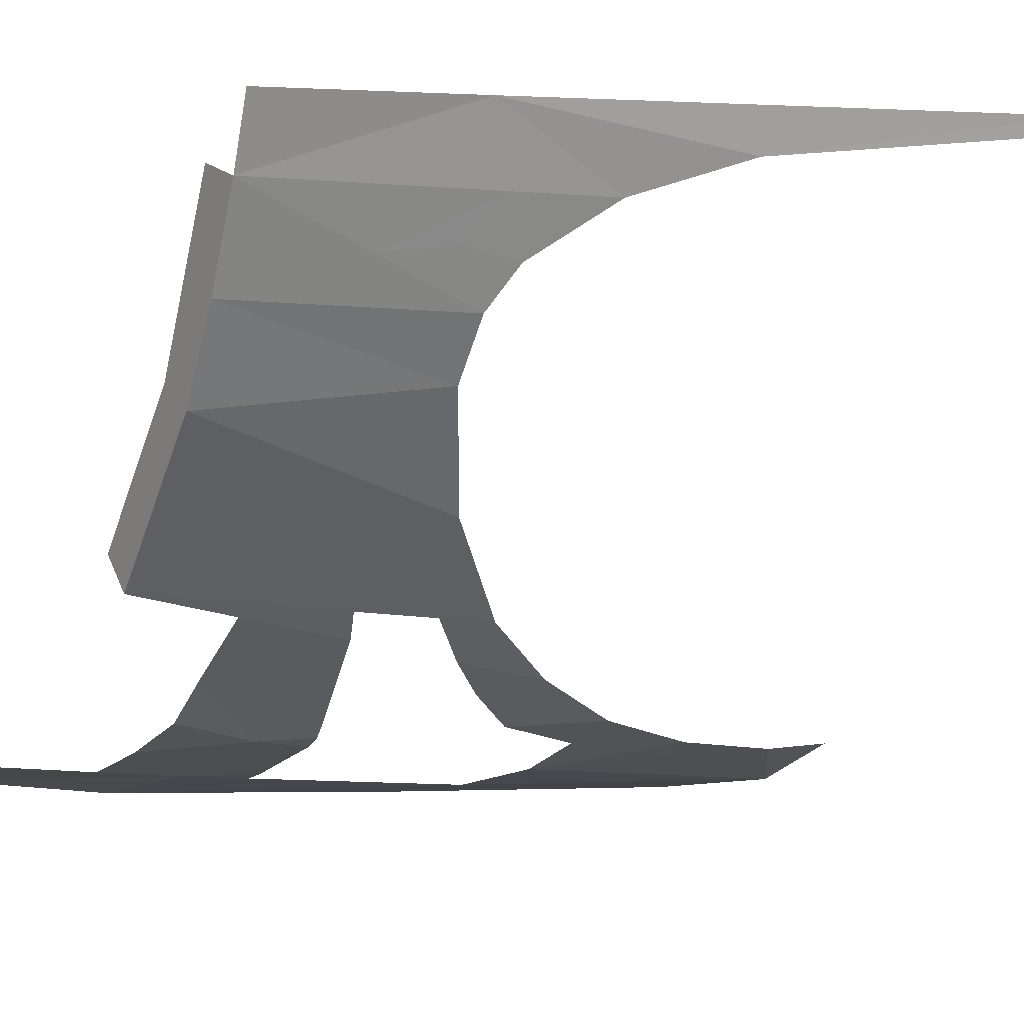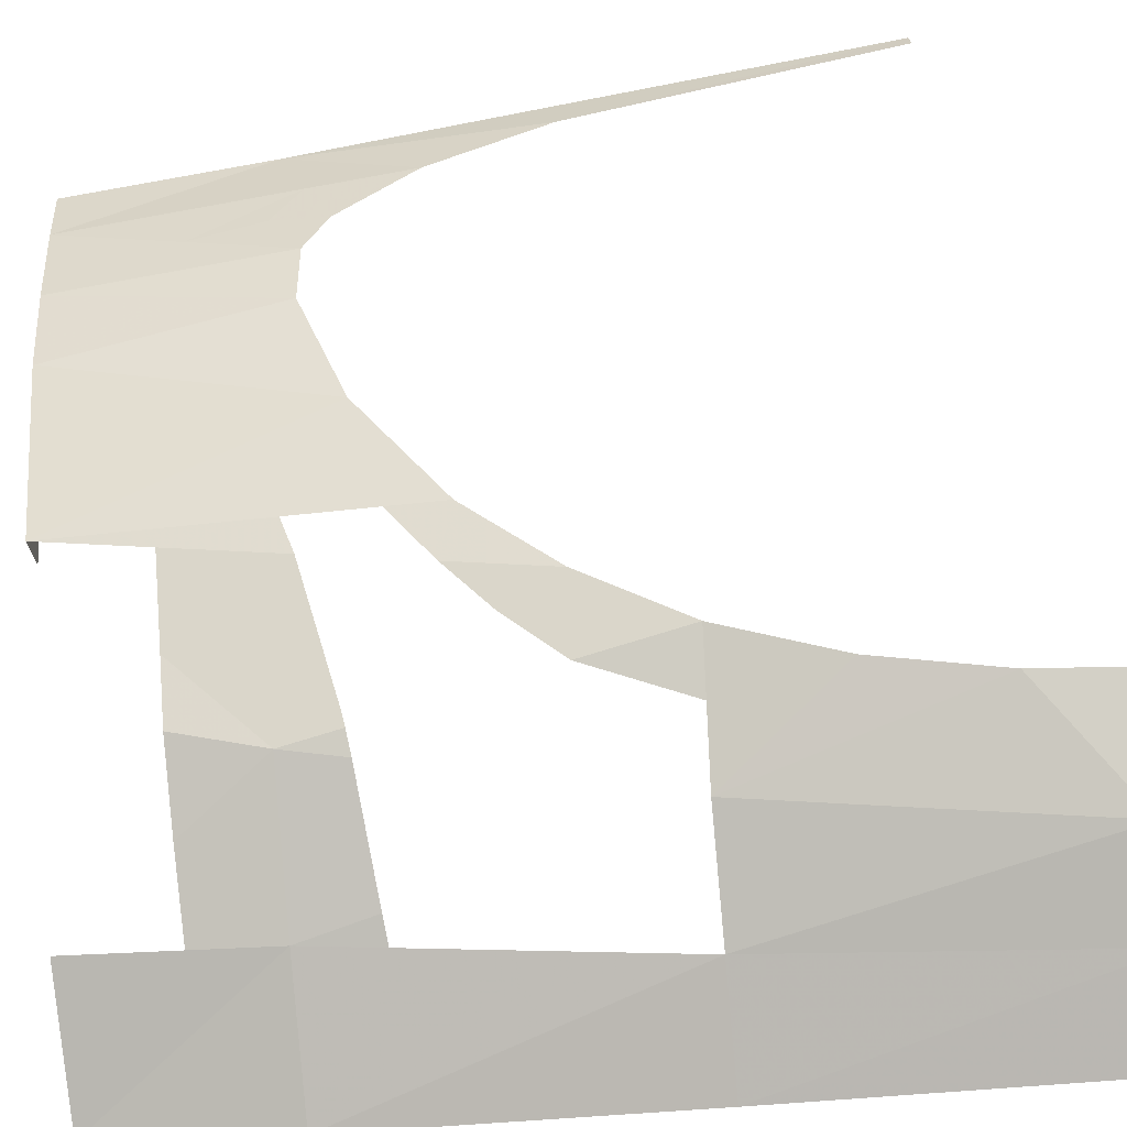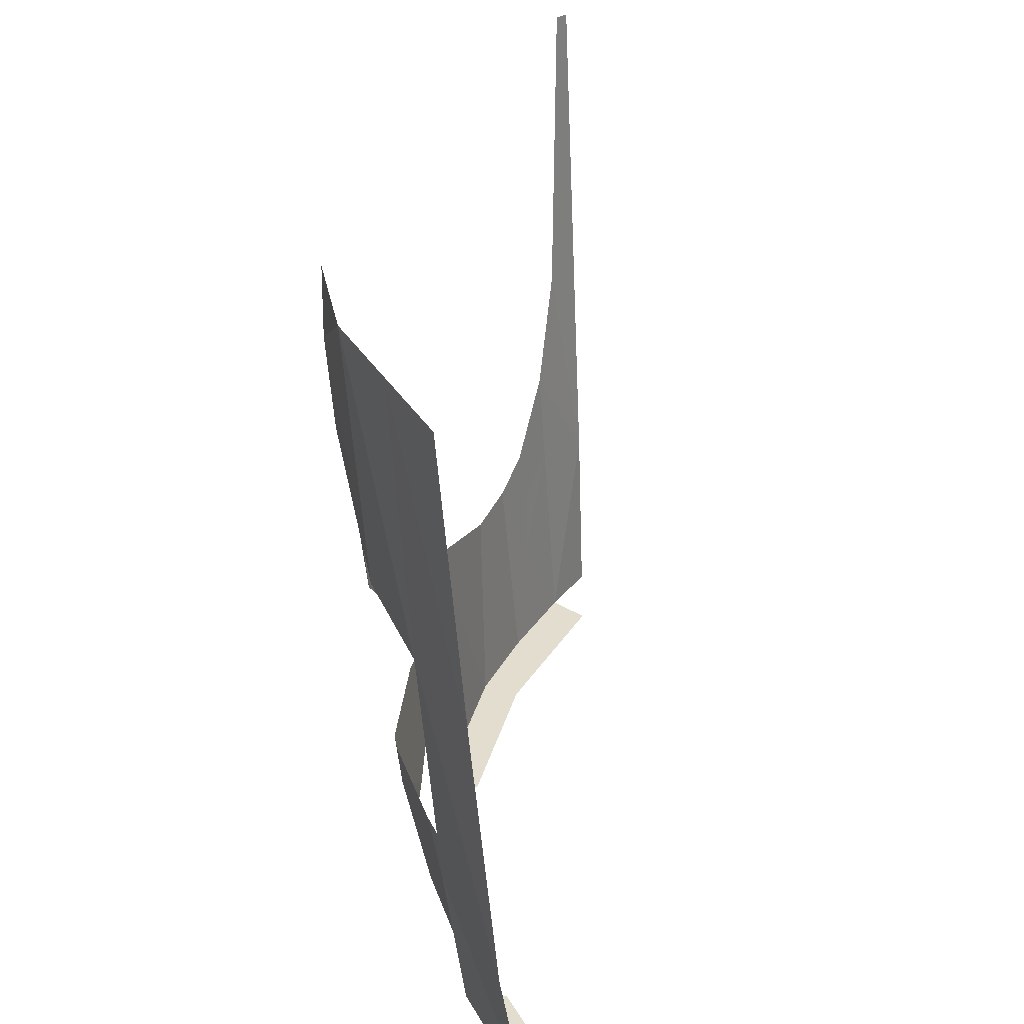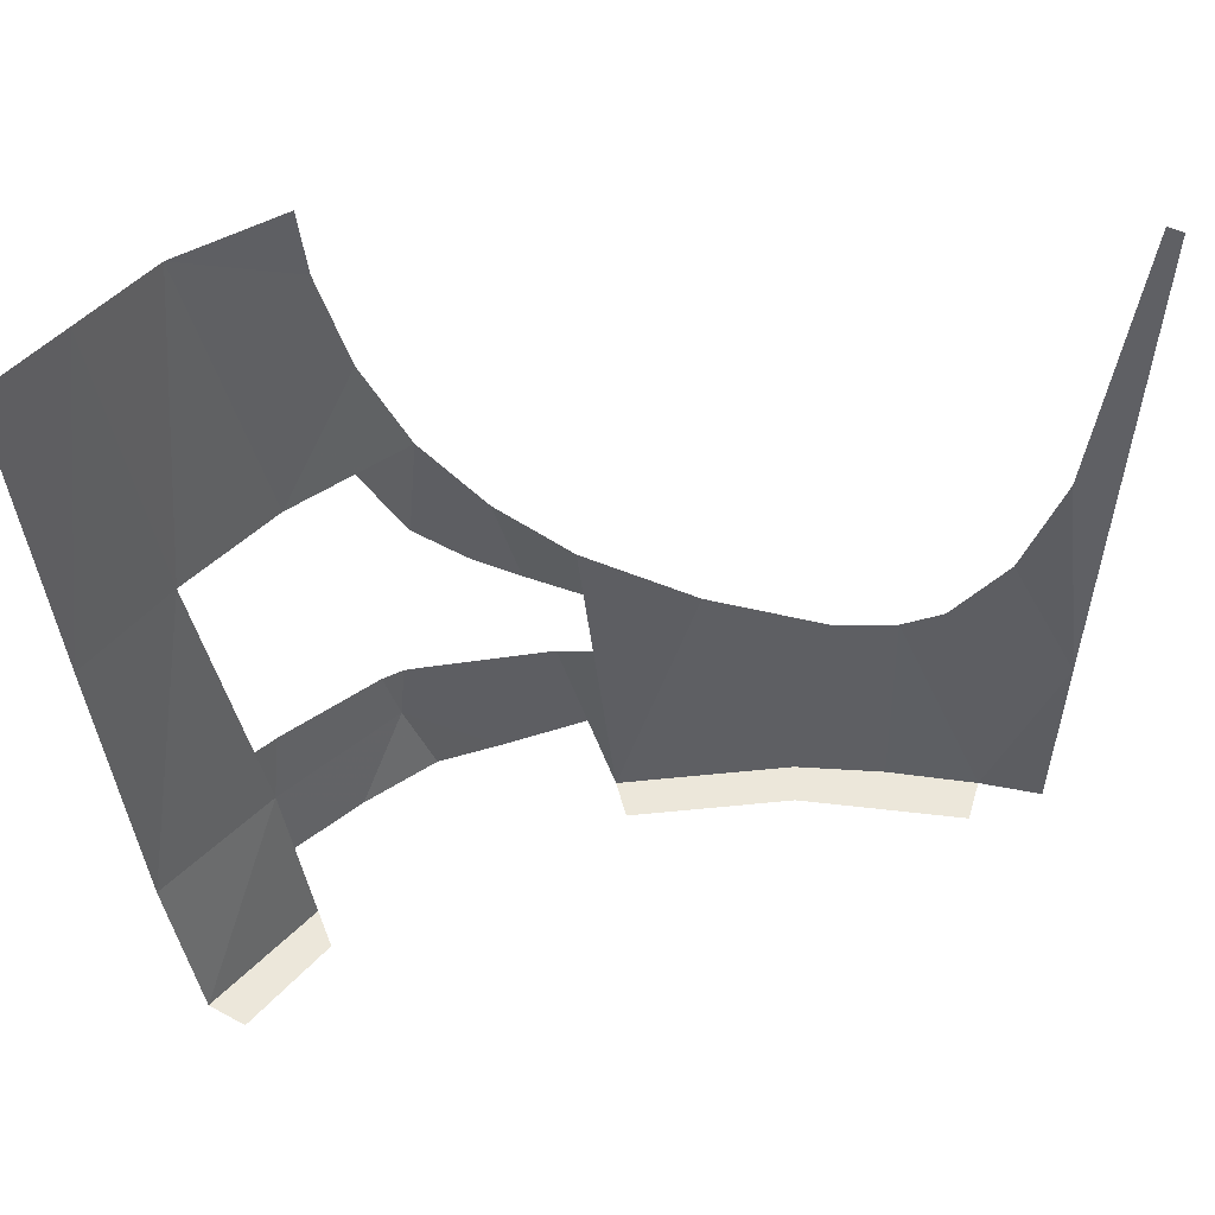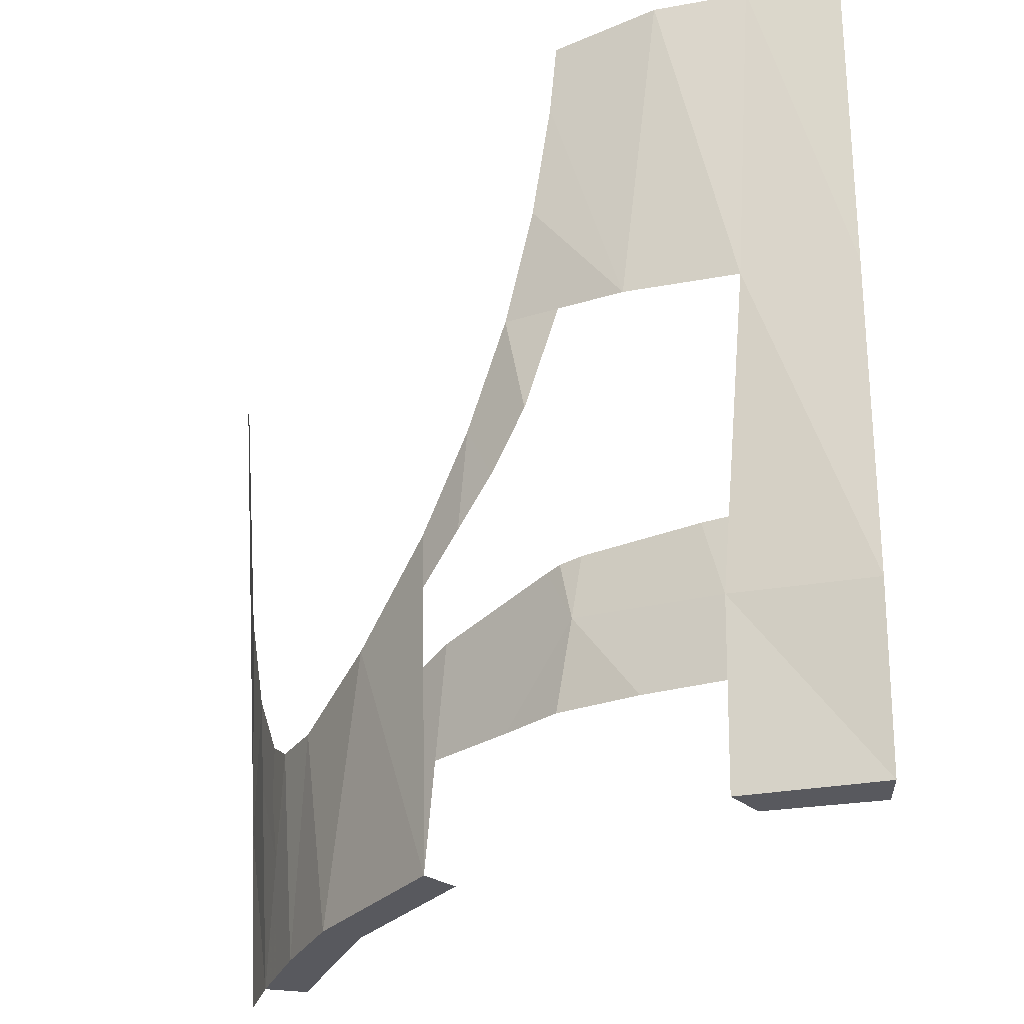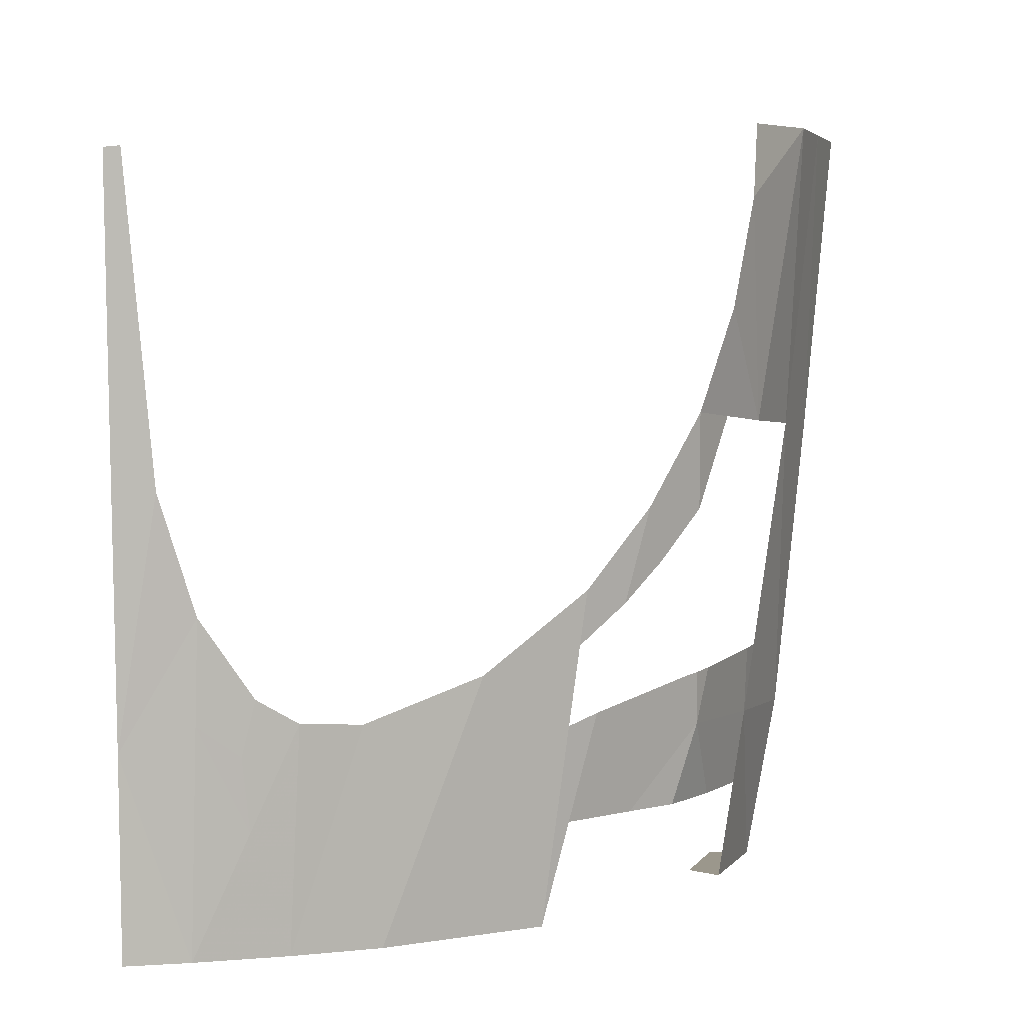
<metadata>
{"format":"obj","ext":"obj","renderer":"f3d","projection":"perspective","resolution":1024,"background":"white","views":[{"elev":5.0,"azim":56.3,"up":"+Z"},{"elev":-73.2,"azim":97.1,"up":"+Z"},{"elev":35.6,"azim":-128.2,"up":"+Y"},{"elev":53.1,"azim":-59.7,"up":"+Y"},{"elev":-30.4,"azim":-178.6,"up":"+Y"},{"elev":2.6,"azim":95.2,"up":"+Y"}]}
</metadata>
<code>
v 0.72 0.3539 -0.3502
v 0.7406 0.3842 -0.3023
v 0.741 0.3569 -0.2956
v 0.7481 0.3576 -0.2764
v 0.741 0.3569 -0.2956
v 0.7406 0.3842 -0.3023
v 0.7704 0.4818 -0.2407
v 0.522 0.4975 -0.6757
v 0.5211 0.4286 -0.6664
v 0.477 0.4781 -0.7208
v 0.4653 0.599 -0.7514
v 0.4174 0.7175 -0.8133
v 0.4653 0.599 -0.7514
v 0.4354 0.5292 -0.7653
v 0.3943 0.5936 -0.812
v 0.4354 0.5292 -0.7653
v 0.4653 0.599 -0.7514
v 0.477 0.4781 -0.7208
v 0.612 0.3498 -0.5368
v 0.5943 0.3604 -0.5625
v 0.605 0.3996 -0.5547
v 0.6791 0.3187 -0.4218
v 0.612 0.3498 -0.5368
v 0.605 0.3996 -0.5547
v 0.6826 0.3489 -0.4198
v 0.6848 0.3168 -0.4099
v 0.6791 0.3187 -0.4218
v 0.6826 0.3489 -0.4198
v 0.7175 0.3168 -0.3482
v 0.6848 0.3168 -0.4099
v 0.6826 0.3489 -0.4198
v 0.72 0.3539 -0.3502
v 0.7175 0.3168 -0.3482
v 0.72 0.3539 -0.3502
v 0.7234 0.3168 -0.3338
v 0.7417 0.3167 -0.2857
v 0.7234 0.3168 -0.3338
v 0.72 0.3539 -0.3502
v 0.741 0.3569 -0.2956
v 0.605 0.3996 -0.5547
v 0.5943 0.3604 -0.5625
v 0.5441 0.3967 -0.6321
v 0.522 0.4975 -0.6757
v 0.5441 0.3967 -0.6321
v 0.5211 0.4286 -0.6664
v 0.522 0.4975 -0.6757
v 0.3001 1.093 -0.9103
v 0.351 1.09 -0.8841
v 0.3596 0.9946 -0.8804
v 0.3041 1.038 -0.9087
v 0.3219 0.866 -0.8841
v 0.3041 1.038 -0.9087
v 0.3596 0.9946 -0.8804
v 0.3219 0.866 -0.8841
v 0.3596 0.9946 -0.8804
v 0.3826 0.8519 -0.8555
v 0.3328 0.7844 -0.8709
v 0.4174 0.7175 -0.8133
v 0.3526 0.7124 -0.8476
v 0.3328 0.7844 -0.8709
v 0.3826 0.8519 -0.8555
v 0.3526 0.7124 -0.8476
v 0.4174 0.7175 -0.8133
v 0.3943 0.5936 -0.812
v 0.7481 0.3576 -0.2764
v 0.7417 0.3167 -0.2857
v 0.741 0.3569 -0.2956
v 0.5162 0.075 -0.6187
v 0.518 0.205 -0.6363
v 0.5518 0.205 -0.5931
v 0.6505 0.075 -0.4375
v 0.6323 0.205 -0.4845
v 0.6657 0.205 -0.4291
v 0.5162 0.075 -0.6187
v 0.5036 0.205 -0.6516
v 0.518 0.205 -0.6363
v 0.5162 0.075 -0.6187
v 0.5518 0.205 -0.5931
v 0.6323 0.205 -0.4845
v 0.6505 0.075 -0.4375
v 0.6505 0.075 -0.4375
v 0.6657 0.205 -0.4291
v 0.6925 0.205 -0.3752
v 0.7015 0.075 -0.3349
v 0.5197 0.3279 -0.6528
v 0.5211 0.4286 -0.6664
v 0.5441 0.3967 -0.6321
v 0.1734 0.075 -0.8378
v 0 0.075 -0.8779
v 0.0967 0.205 -0.8746
v 0.1718 0.205 -0.8572
v 0 0.075 -0.8779
v 0 0.205 -0.9009
v 0.0967 0.205 -0.8746
v 0.1406 0.075 -0.7969
v 0 0.075 -0.825
v 0 0.075 -0.8779
v 0.1734 0.075 -0.8378
v 0.6072 0.075 -0.4125
v 0.4808 0.075 -0.5834
v 0.5162 0.075 -0.6187
v 0.6505 0.075 -0.4375
v 0.6072 0.075 -0.4125
v 0.6505 0.075 -0.4375
v 0.7015 0.075 -0.3349
v 0.6922 0.075 -0.2135
v 0.5197 0.3279 -0.6528
v 0.5441 0.3967 -0.6321
v 0.577 0.2972 -0.5749
v 0.577 0.2972 -0.5749
v 0.5441 0.3967 -0.6321
v 0.5943 0.3604 -0.5625
v 0.577 0.2972 -0.5749
v 0.5943 0.3604 -0.5625
v 0.6232 0.2693 -0.5077
v 0.7317 0.2261 -0.2935
v 0.7234 0.3168 -0.3338
v 0.7417 0.3167 -0.2857
v 0.7317 0.2261 -0.2935
v 0.7015 0.075 -0.3349
v 0.7175 0.3168 -0.3482
v 0.7234 0.3168 -0.3338
v 0.7317 0.2261 -0.2935
v 0.7175 0.3168 -0.3482
v 0.6232 0.2693 -0.5077
v 0.5943 0.3604 -0.5625
v 0.612 0.3498 -0.5368
v 0.6232 0.2693 -0.5077
v 0.612 0.3498 -0.5368
v 0.6689 0.2318 -0.4274
v 0.6689 0.2318 -0.4274
v 0.612 0.3498 -0.5368
v 0.6791 0.3187 -0.4218
v 0.6689 0.2318 -0.4274
v 0.6791 0.3187 -0.4218
v 0.6848 0.3168 -0.4099
v 0.6689 0.2318 -0.4274
v 0.6848 0.3168 -0.4099
v 0.6925 0.205 -0.3752
v 0.6925 0.205 -0.3752
v 0.6848 0.3168 -0.4099
v 0.7175 0.3168 -0.3482
v 0.6925 0.205 -0.3752
v 0.7175 0.3168 -0.3482
v 0.7015 0.075 -0.3349
v 0.1376 0.7019 -0.9281
v 0.1138 1.1 -0.971
v 0.2275 1.097 -0.9477
v 0.2275 1.097 -0.9477
v 0.2751 0.7063 -0.8887
v 0.1376 0.7019 -0.9281
v 0.2751 0.7063 -0.8887
v 0.3328 0.7844 -0.8709
v 0.3526 0.7124 -0.8476
v 0.2751 0.7063 -0.8887
v 0.3219 0.866 -0.8841
v 0.3328 0.7844 -0.8709
v 0.3041 1.038 -0.9087
v 0.3219 0.866 -0.8841
v 0.2751 0.7063 -0.8887
v 0.2275 1.097 -0.9477
v 0.3041 1.038 -0.9087
v 0.2275 1.097 -0.9477
v 0.3001 1.093 -0.9103
v 0.1504 0.5481 -0.9064
v 0.163 0.3966 -0.8851
v 0 0.2997 -0.9176
v 0.1138 1.1 -0.971
v 0.1376 0.7019 -0.9281
v 0 0.6976 -0.9575
v 0 1.104 -0.9942
v 0.1718 0.205 -0.8572
v 0.0967 0.205 -0.8746
v 0.1707 0.3044 -0.8721
v 0.3604 0.205 -0.7773
v 0.2666 0.205 -0.8218
v 0.3413 0.3091 -0.8091
v 0.4191 0.205 -0.7244
v 0.3604 0.205 -0.7773
v 0.3413 0.3091 -0.8091
v 0.4903 0.341 -0.6861
v 0.5036 0.205 -0.6516
v 0.4191 0.205 -0.7244
v 0.3413 0.3091 -0.8091
v 0.3413 0.3091 -0.8091
v 0.3695 0.3751 -0.7959
v 0.4903 0.341 -0.6861
v 0.577 0.2972 -0.5749
v 0.5518 0.205 -0.5931
v 0.518 0.205 -0.6363
v 0.5197 0.3279 -0.6528
v 0.6689 0.2318 -0.4274
v 0.6657 0.205 -0.4291
v 0.6323 0.205 -0.4845
v 0.6232 0.2693 -0.5077
v 0.3413 0.3091 -0.8091
v 0.3542 0.3785 -0.8098
v 0.3695 0.3751 -0.7959
v 0.3413 0.3091 -0.8091
v 0.3292 0.3819 -0.8236
v 0.3542 0.3785 -0.8098
v 0.2666 0.205 -0.8218
v 0.1718 0.205 -0.8572
v 0.1707 0.3044 -0.8721
v 0.3413 0.3091 -0.8091
v 0 0.205 -0.9009
v 0 0.2997 -0.9176
v 0.1707 0.3044 -0.8721
v 0.0967 0.205 -0.8746
v 0 0.2997 -0.9176
v 0.163 0.3966 -0.8851
v 0.1707 0.3044 -0.8721
v 0.1707 0.3044 -0.8721
v 0.1939 0.3939 -0.8758
v 0.3292 0.3819 -0.8236
v 0.3413 0.3091 -0.8091
v 0.1707 0.3044 -0.8721
v 0.163 0.3966 -0.8851
v 0.1939 0.3939 -0.8758
v 0.5197 0.3279 -0.6528
v 0.518 0.205 -0.6363
v 0.5036 0.205 -0.6516
v 0.4903 0.341 -0.6861
v 0.6232 0.2693 -0.5077
v 0.6323 0.205 -0.4845
v 0.5518 0.205 -0.5931
v 0.577 0.2972 -0.5749
v 0.6925 0.205 -0.3752
v 0.6657 0.205 -0.4291
v 0.6689 0.2318 -0.4274
v 0.1376 0.7019 -0.9281
v 0 0.2997 -0.9176
v 0 0.6976 -0.9575
v 0.1376 0.7019 -0.9281
v 0.1504 0.5481 -0.9064
v 0 0.2997 -0.9176
v 0.6922 0.075 -0.2135
v 0.7015 0.075 -0.3349
v 0.7455 0.075 -0.2265
v 0.7317 0.2261 -0.2935
v 0.7455 0.075 -0.2265
v 0.7015 0.075 -0.3349
v 0.7626 0.3547 -0.2362
v 0.7417 0.3167 -0.2857
v 0.7481 0.3576 -0.2764
v 0.7704 0.4818 -0.2407
v 0.7626 0.3547 -0.2362
v 0.7481 0.3576 -0.2764
v 0.7317 0.2261 -0.2935
v 0.7417 0.3167 -0.2857
v 0.7626 0.3547 -0.2362
v 0.7455 0.075 -0.2265
v 0.7626 0.3547 -0.2362
v 0.7704 0.4818 -0.2407
v 0.7843 0.3246 -0.15
v 0.7455 0.075 -0.2265
v 0.7626 0.3547 -0.2362
v 0.7843 0.3246 -0.15
v 0.7711 0.075 -0.15
v 0.7455 0.075 -0.2265
v 0.7843 0.3246 -0.15
v 0.7843 0.3246 -0.15
v 0.7704 0.4818 -0.2407
v 0.7947 0.6278 -0.1995
v 0.7843 0.3246 -0.15
v 0.7947 0.6278 -0.1995
v 0.8304 1.015 -0.15
v 0.7947 0.6278 -0.1995
v 0.8269 1.017 -0.1695
v 0.8304 1.015 -0.15
g mesh7434809
f 1 2 3
f 4 5 6
f 6 7 4
g mesh7434810
f 8 9 10
f 10 11 8
f 12 13 14
f 14 15 12
f 16 17 18
f 19 20 21
f 22 23 24
f 24 25 22
f 26 27 28
f 29 30 31
f 31 32 29
f 33 34 35
f 36 37 38
f 38 39 36
f 40 41 42
f 42 43 40
f 44 45 46
f 47 48 49
f 49 50 47
f 51 52 53
f 54 55 56
f 56 57 54
f 58 59 60
f 60 61 58
f 62 63 64
f 65 66 67
g mesh7434811
f 68 69 70
f 71 72 73
f 74 75 76
f 77 78 79
f 79 80 77
f 81 82 83
f 83 84 81
f 85 86 87
f 88 89 90
f 90 91 88
f 92 93 94
f 95 96 97
f 97 98 95
f 99 100 101
f 101 102 99
f 103 104 105
f 105 106 103
f 107 108 109
f 110 111 112
f 113 114 115
f 116 117 118
f 119 120 121
f 122 123 124
f 125 126 127
f 128 129 130
f 131 132 133
f 134 135 136
f 137 138 139
f 140 141 142
f 143 144 145
f 146 147 148
f 149 150 151
f 152 153 154
f 155 156 157
f 158 159 160
f 160 161 158
f 162 163 164
g mesh7434812
f 165 166 167
f 168 169 170
f 170 171 168
f 172 173 174
f 175 176 177
f 178 179 180
f 181 182 183
f 183 184 181
f 185 186 187
f 188 189 190
f 190 191 188
f 192 193 194
f 194 195 192
f 196 197 198
f 199 200 201
f 202 203 204
f 204 205 202
f 206 207 208
f 208 209 206
f 210 211 212
f 213 214 215
f 215 216 213
f 217 218 219
f 220 221 222
f 222 223 220
f 224 225 226
f 226 227 224
f 228 229 230
f 231 232 233
f 234 235 236
g mesh7434813
f 237 238 239
f 240 241 242
f 243 244 245
f 246 247 248
f 249 250 251
f 251 252 249
f 253 254 255
f 256 257 258
f 259 260 261
f 262 263 264
f 265 266 267
f 268 269 270

</code>
